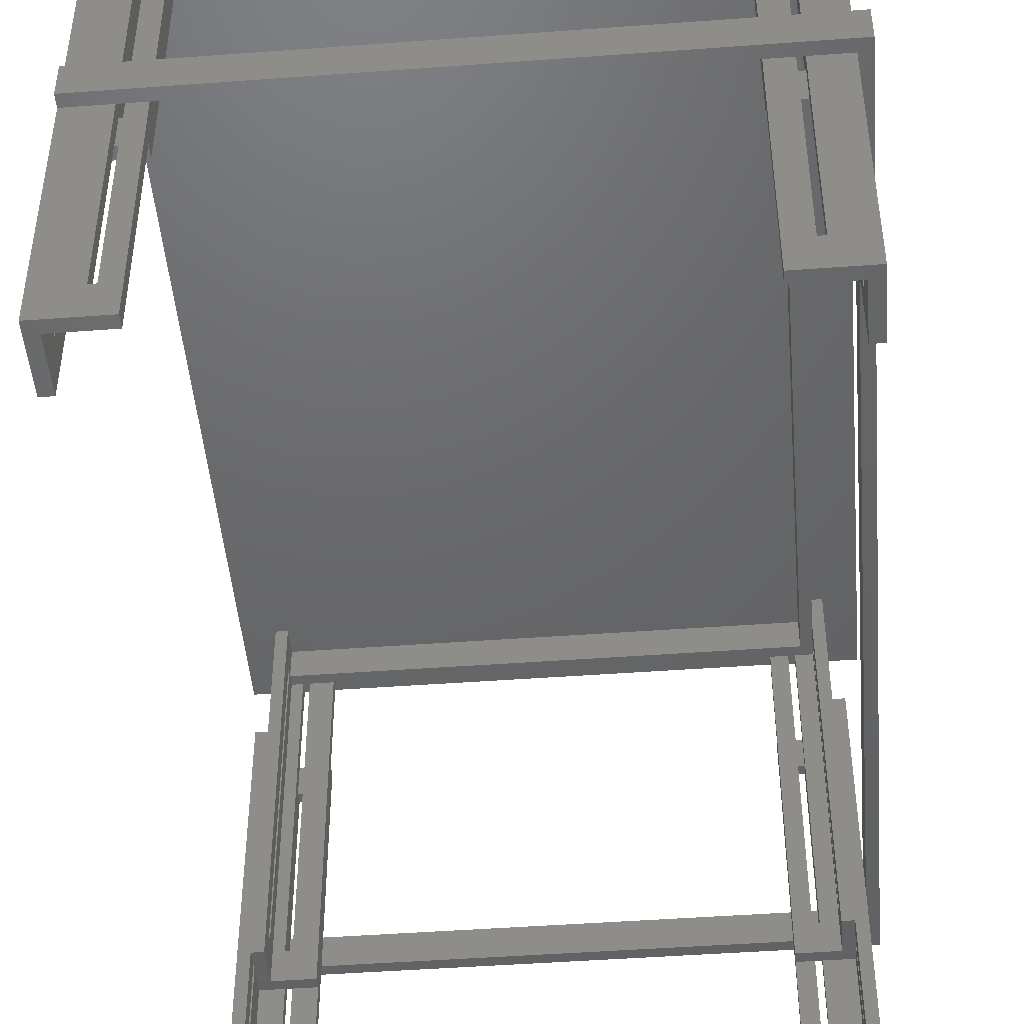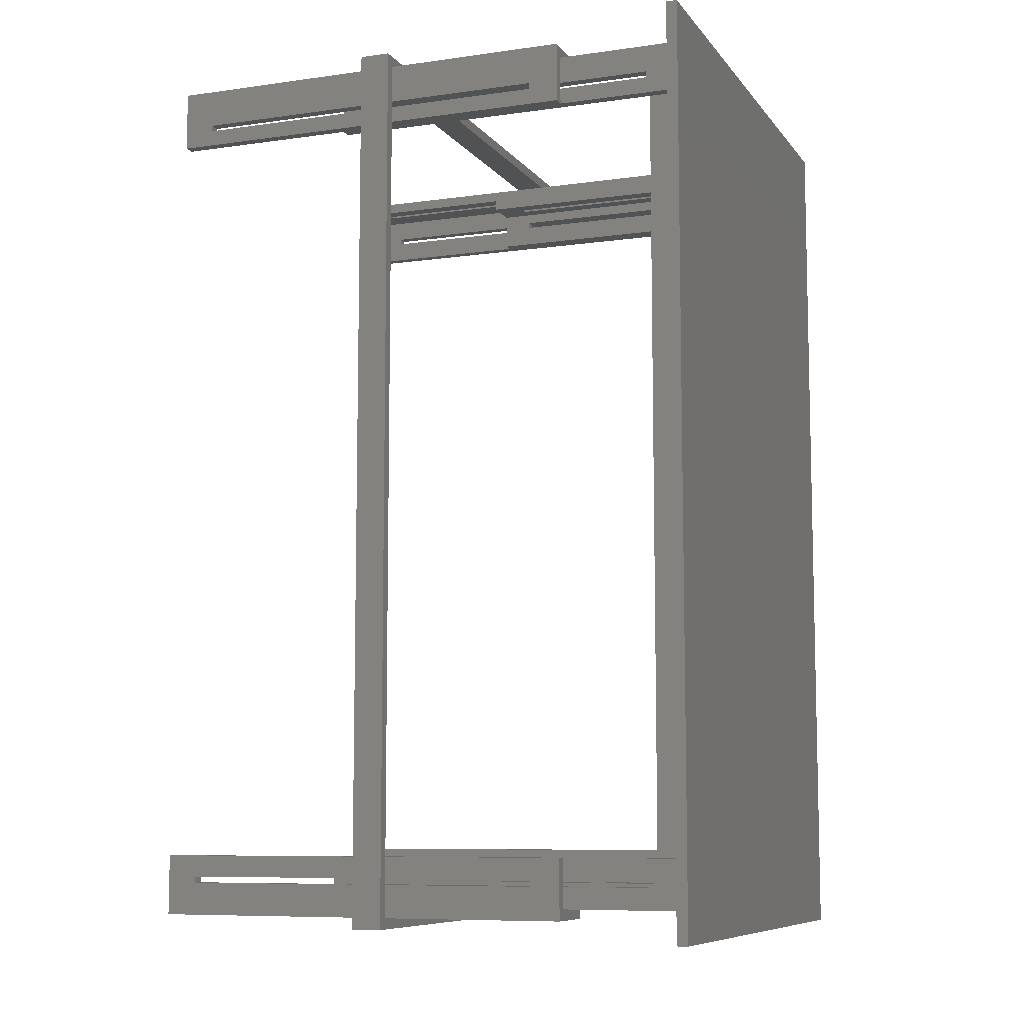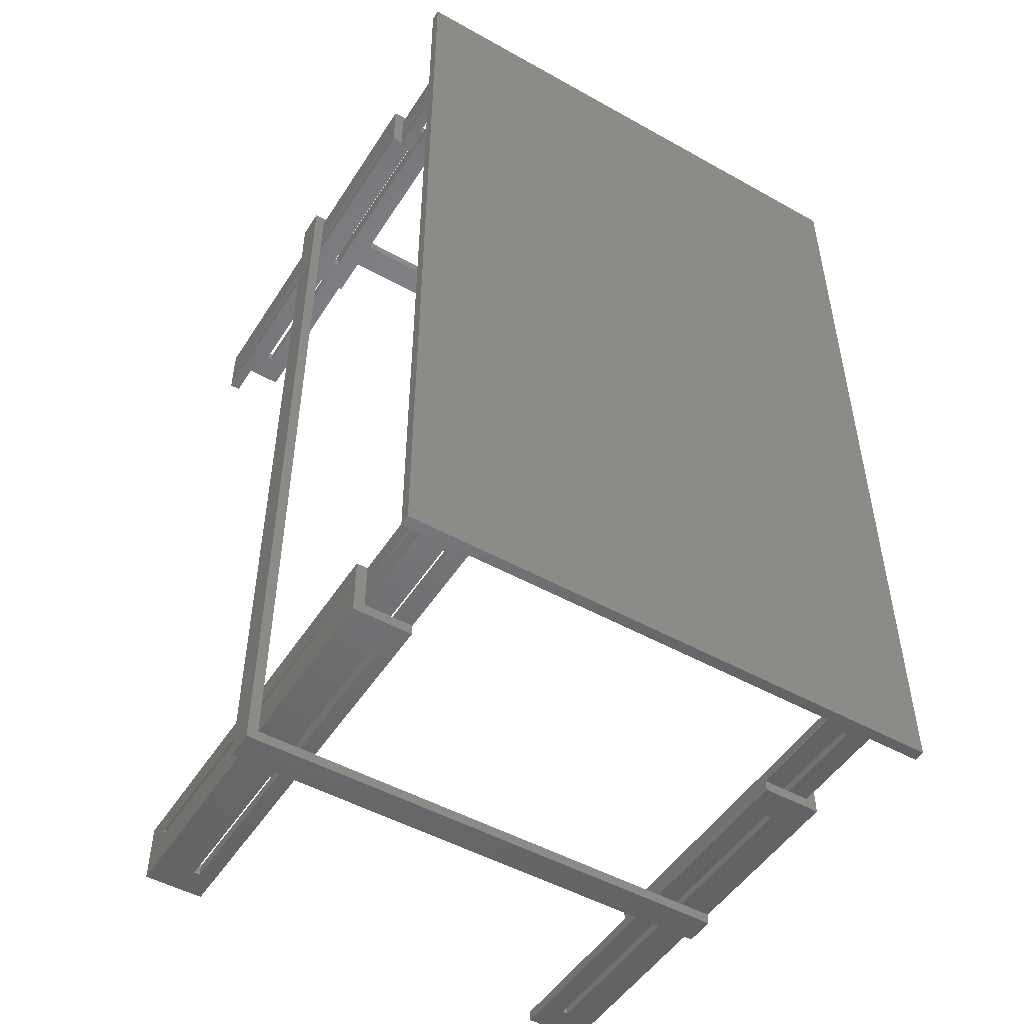
<metadata>
{"format":"stl","ext":"stl","renderer":"f3d","projection":"perspective","resolution":1024,"background":"white","views":[{"elev":-47.0,"azim":-175.2,"up":"+Z"},{"elev":-8.4,"azim":-68.9,"up":"+Y"},{"elev":-49.8,"azim":-31.6,"up":"+Y"}]}
</metadata>
<code>
# stl→obj: 370 verts, 868 faces
v 18 -3.997e-15 900
v 44 -9.77e-15 850
v 80 -1.776e-14 900
v 18 -3.997e-15 700
v 44 -9.77e-15 700
v 54 -1.199e-14 850
v 80 -1.776e-14 700
v 54 -1.199e-14 700
v 80 -1.776e-14 300
v 54 -1.199e-14 50
v 54 -1.199e-14 300
v 80 -1.776e-14 0
v 44 -9.77e-15 50
v 3.997e-15 -8.875e-31 300
v 44 -9.77e-15 300
v 3.997e-15 -8.875e-31 0
v 54 -1.199e-14 350
v 44 -9.77e-15 350
v 54 -1.199e-14 650
v 44 -9.77e-15 650
v 1.998e-14 45 700
v 1.554e-14 35 700
v 1.954e-14 35 700
v -18 80 700
v 3.553e-14 80 700
v -18 -18 700
v 0 0 700
v -3.997e-15 -18 700
v 2.398e-14 45 700
v 80 -18 700
v 18 -7.994e-15 700
v 44 -18 650
v -3.997e-15 -18 400
v 44 -18 400
v 54 -18 650
v 80 -18 400
v 54 -18 400
v -3.997e-15 -18 350
v 44 -18 50
v 44 -18 350
v 80 -18 0
v -3.997e-15 -18 0
v 54 -18 50
v 80 -18 350
v 54 -18 350
v 80 18 850
v 80 18 900
v 80 18 300
v -18 -18 0
v -18 80 0
v 3.952e-14 80 0
v 44 18 850
v 44 18 350
v 54 18 350
v 54 18 850
v -18 45 50
v -18 35 50
v -18 -9 350
v -18 35 650
v -18 -18 350
v -18 45 650
v -18 -9 400
v -18 -18 400
v 1.954e-14 35 300
v 1.954e-14 35 50
v 2.398e-14 45 50
v 3.952e-14 80 300
v 2.398e-14 45 300
v 2.398e-14 45 650
v 1.954e-14 35 650
v 2.398e-14 45 350
v 3.553e-14 80 300
v -9 -18 400
v -9 -18 350
v 1.554e-14 35 650
v 1.998e-14 45 350
v 1.998e-14 45 300
v 1.554e-14 35 300
v 1.554e-14 35 850
v 1.998e-14 45 850
v 3.553e-14 80 900
v 0 0 900
v 1.554e-14 35 350
v -2.204e-15 1382 900
v -9.797e-15 1320 900
v -6.201e-15 1382 900
v 720 1382 900
v 80 1382 900
v 720 1400 900
v 36 36 900
v 782 80 900
v 782 36 900
v 782 1320 900
v 36 1364 900
v 782 1364 900
v 800 1320 900
v 800 80 900
v 800 18 900
v 850 -50 900
v 800 0 900
v 720 1.776e-14 900
v 720 18 900
v -50 -50 900
v 18 -7.994e-15 900
v 850 1450 900
v 800 1400 900
v 782 1400 900
v 80 1400 900
v -50 1450 900
v 0 1400 900
v 18 1320 900
v 18 80 900
v 18 1382 900
v 782 1382 900
v 36 1382 900
v 18 35 850
v 18 18 850
v 18 35 350
v 18 45 350
v 18 80 850
v 18 45 850
v 18 80 300
v 18 18 300
v 18 18 900
v 765 18 850
v 782 36 850
v 782 18 850
v 755 18 850
v 720 18 850
v 36 36 850
v 36 18 850
v 36 1364 850
v 18 1382 850
v 35 1382 850
v 36 1382 850
v 782 1365 850
v 782 1364 850
v 782 1382 850
v 45 1400 850
v 45 1382 850
v 35 1400 850
v 800 1355 850
v 782 1355 850
v 800 1365 850
v 755 9.992e-15 850
v 765 7.772e-15 850
v 36 18 900
v 800 54 850
v 800 80 700
v 800 44 850
v 800 18 700
v 800 44 700
v 800 54 700
v 800 80 0
v 800 54 50
v 800 80 300
v 800 44 50
v 800 3.997e-15 0
v 800 3.997e-15 300
v 800 44 300
v 800 54 300
v 800 44 350
v 800 54 350
v 800 44 650
v 800 54 650
v 765 1.177e-14 700
v 755 1.399e-14 700
v 765 7.772e-15 700
v 818 8.875e-31 700
v 818 80 700
v 818 0 700
v 800 0 700
v 818 -18 700
v 755 9.992e-15 700
v 720 -18 700
v 720 1.776e-14 700
v 818 54 650
v 818 80 0
v 818 44 650
v 818 44 50
v 818 54 50
v 818 8.875e-31 0
v 782 80 300
v 818 -18 0
v 818 0 0
v 720 -18 0
v 720 2.176e-14 0
v 782 44 850
v 782 44 350
v 782 54 850
v 782 54 350
v 765 -18 650
v 755 -18 650
v 755 -18 50
v 765 -18 50
v 818 -18 400
v 818 -18 350
v 765 1.177e-14 50
v 765 1.177e-14 300
v 755 1.399e-14 50
v 720 2.176e-14 300
v 755 1.399e-14 300
v 765 1.177e-14 650
v 755 1.399e-14 650
v 755 1.399e-14 350
v 720 1.776e-14 300
v 765 7.772e-15 650
v 755 9.992e-15 350
v 755 9.992e-15 300
v 765 7.772e-15 300
v 765 7.772e-15 350
v 765 18 350
v 782 18 300
v 755 18 350
v 720 18 300
v -6.613e-15 1346 700
v -9.797e-15 1320 700
v -6.613e-15 1346 850
v -5.388e-15 1356 850
v -2.204e-15 1382 700
v -5.388e-15 1356 700
v -6.613e-15 1346 300
v -9.797e-15 1320 300
v -6.613e-15 1346 50
v -5.388e-15 1356 50
v -4.895e-31 1400 300
v -5.388e-15 1356 300
v -4.895e-31 1400 0
v -9.797e-15 1320 0
v -5.388e-15 1356 350
v -6.613e-15 1346 350
v -5.388e-15 1356 650
v -6.613e-15 1346 650
v 80 1418 700
v 45 1400 700
v 80 1400 700
v 35 1400 700
v -18 1418 700
v -18 1320 700
v -18 1400 700
v 0 1400 700
v -6.201e-15 1382 700
v -18 1346 400
v -18 1320 400
v -18 1346 650
v -18 1356 650
v -18 1400 400
v -18 1356 400
v -18 1400 0
v -18 1356 50
v -18 1400 350
v -18 1320 0
v -18 1346 50
v -18 1320 350
v -18 1346 350
v -18 1356 350
v 18 1320 300
v 80 1418 0
v 80 1400 0
v -18 1418 0
v 18 1356 850
v 18 1356 350
v 18 1346 850
v 18 1346 350
v 35 1418 650
v 45 1418 650
v 80 1418 400
v 45 1418 400
v -18 1418 400
v 35 1418 400
v 80 1418 350
v 45 1418 50
v 45 1418 350
v 35 1418 50
v -18 1418 350
v 35 1418 350
v 35 1400 50
v 35 1400 300
v 45 1400 50
v 80 1400 300
v 45 1400 300
v 35 1400 650
v 45 1400 650
v 45 1400 350
v -18 1412 350
v -18 1412 400
v 35 1400 350
v 35 1382 350
v 18 1382 300
v 45 1382 350
v 80 1382 300
v 756 1400 850
v 782 1400 700
v 756 1400 700
v 746 1400 850
v 720 1400 700
v 746 1400 700
v 720 1400 300
v 746 1400 50
v 746 1400 300
v 720 1400 0
v 756 1400 50
v 800 1400 300
v 756 1400 300
v 800 1400 0
v 746 1400 350
v 756 1400 350
v 746 1400 650
v 756 1400 650
v 800 1418 700
v 800 1400 700
v 720 1418 700
v 818 1418 700
v 800 1365 700
v 818 1320 700
v 800 1355 700
v 800 1320 700
v 756 1418 650
v 800 1418 400
v 756 1418 400
v 746 1418 650
v 720 1418 400
v 746 1418 400
v 800 1418 350
v 756 1418 50
v 756 1418 350
v 720 1418 0
v 800 1418 0
v 746 1418 50
v 720 1418 350
v 746 1418 350
v 720 1382 300
v 818 1320 0
v 800 1320 0
v 818 1418 0
v 756 1382 350
v 756 1382 850
v 746 1382 350
v 746 1382 850
v 818 1365 650
v 818 1355 650
v 818 1355 50
v 818 1365 50
v 800 1365 50
v 800 1355 50
v 800 1320 300
v 800 1355 300
v 800 1365 300
v 800 1355 650
v 800 1365 650
v 800 1355 350
v 818 1418 350
v 818 1418 400
v 800 1365 350
v 782 1382 300
v 782 1365 350
v 782 1355 350
v 782 1320 300
v -36 -36 350
v -36 1436 400
v -36 1436 350
v -36 -36 400
v 818 1436 400
v 818 -36 400
v 818 -36 350
v 818 1436 350
v 850 -50 918
v 850 1450 918
v -50 1450 918
v -50 -50 918
f 1 2 3
f 4 2 1
f 2 4 5
f 6 3 2
f 7 6 8
f 6 7 3
f 9 10 11
f 10 12 13
f 12 10 9
f 13 14 15
f 13 16 14
f 16 13 12
f 15 17 18
f 17 15 11
f 19 5 8
f 5 19 20
f 21 22 23
f 24 21 25
f 21 24 22
f 26 22 24
f 22 26 27
f 27 26 28
f 29 21 23
f 8 30 7
f 5 30 8
f 31 5 4
f 28 5 31
f 28 31 27
f 5 28 30
f 28 32 30
f 33 32 28
f 32 33 34
f 35 30 32
f 36 35 37
f 35 36 30
f 38 39 40
f 41 39 42
f 42 39 38
f 43 44 45
f 43 41 44
f 39 41 43
f 3 46 47
f 46 3 7
f 46 7 48
f 36 48 7
f 44 48 36
f 36 7 30
f 48 44 9
f 41 9 44
f 9 41 12
f 41 16 12
f 16 41 42
f 49 16 42
f 50 16 49
f 16 50 51
f 32 19 35
f 19 32 20
f 13 43 10
f 43 13 39
f 5 52 2
f 20 52 5
f 52 20 53
f 34 53 20
f 53 34 18
f 40 18 34
f 34 20 32
f 18 40 15
f 39 15 40
f 15 39 13
f 37 54 17
f 54 19 55
f 8 55 19
f 55 8 6
f 43 11 10
f 11 45 17
f 11 43 45
f 37 17 45
f 54 37 19
f 19 37 35
f 50 56 24
f 50 57 56
f 57 58 59
f 49 57 50
f 60 57 49
f 57 60 58
f 61 24 56
f 59 24 61
f 62 59 58
f 63 59 62
f 59 26 24
f 26 59 63
f 64 14 65
f 66 67 68
f 67 66 51
f 65 51 66
f 65 16 51
f 16 65 14
f 23 69 29
f 69 23 70
f 29 69 71
f 67 51 72
f 72 24 25
f 50 72 51
f 72 50 24
f 60 73 63
f 60 74 73
f 49 74 60
f 42 74 49
f 74 42 38
f 73 26 63
f 26 73 28
f 28 73 33
f 75 69 70
f 59 69 75
f 69 59 61
f 61 76 69
f 56 76 61
f 76 56 77
f 66 77 56
f 77 66 68
f 69 76 71
f 56 65 66
f 65 56 57
f 64 65 78
f 78 59 75
f 57 78 65
f 78 57 59
f 22 27 79
f 80 25 21
f 25 80 81
f 79 81 80
f 79 82 81
f 82 79 27
f 25 81 72
f 78 76 77
f 76 78 83
f 83 78 75
f 84 85 86
f 87 88 89
f 90 91 92
f 91 90 93
f 94 93 90
f 93 94 95
f 91 96 97
f 96 91 93
f 98 99 100
f 99 101 100
f 101 3 102
f 99 3 101
f 103 3 99
f 3 103 104
f 81 103 85
f 104 103 82
f 97 99 98
f 99 97 105
f 96 105 97
f 106 105 96
f 107 105 106
f 89 105 107
f 108 89 88
f 89 108 105
f 109 108 110
f 109 85 103
f 85 109 86
f 108 109 105
f 86 109 110
f 102 3 47
f 3 104 1
f 81 111 112
f 81 85 111
f 103 81 82
f 112 111 113
f 114 115 88
f 88 87 114
f 104 4 1
f 4 104 31
f 116 117 118
f 119 120 121
f 120 119 122
f 123 119 118
f 119 123 122
f 123 118 117
f 123 117 124
f 120 81 112
f 72 120 122
f 120 72 81
f 11 48 9
f 15 48 11
f 15 123 48
f 68 122 123
f 122 68 67
f 64 68 123
f 68 64 77
f 123 14 64
f 14 123 15
f 77 64 78
f 72 122 67
f 27 104 82
f 104 27 31
f 125 126 127
f 128 126 125
f 129 126 128
f 130 129 46
f 130 46 55
f 130 55 52
f 130 52 131
f 129 130 126
f 116 130 131
f 130 120 132
f 133 132 120
f 116 131 117
f 130 116 121
f 130 121 120
f 132 134 135
f 132 133 134
f 132 136 137
f 136 135 138
f 136 132 135
f 135 139 140
f 141 135 134
f 135 141 139
f 137 142 143
f 142 137 144
f 144 137 136
f 145 125 146
f 125 145 128
f 2 55 6
f 55 2 52
f 116 80 121
f 80 116 79
f 71 118 119
f 83 71 76
f 71 83 118
f 116 23 79
f 116 70 23
f 118 70 116
f 83 70 118
f 70 83 75
f 79 23 22
f 29 80 21
f 80 29 121
f 119 29 71
f 29 119 121
f 46 54 55
f 54 48 53
f 48 54 46
f 52 53 131
f 131 124 147
f 123 131 53
f 131 123 124
f 123 53 48
f 53 17 54
f 17 53 18
f 97 148 149
f 97 150 148
f 98 150 97
f 151 150 98
f 150 151 152
f 149 148 153
f 154 155 156
f 154 157 155
f 158 157 154
f 159 157 158
f 157 159 160
f 156 155 161
f 162 161 163
f 161 162 160
f 164 153 165
f 153 164 152
f 166 167 168
f 152 169 170
f 151 169 152
f 153 170 149
f 152 170 153
f 169 151 171
f 172 171 151
f 171 172 173
f 168 173 172
f 174 168 167
f 175 168 174
f 175 174 176
f 168 175 173
f 170 177 178
f 170 179 177
f 179 169 180
f 169 179 170
f 181 178 177
f 180 178 181
f 180 182 178
f 182 180 169
f 170 156 149
f 178 156 170
f 156 178 154
f 149 91 97
f 183 149 156
f 149 183 91
f 184 182 185
f 158 182 184
f 182 158 178
f 186 158 184
f 158 186 187
f 178 158 154
f 164 177 179
f 177 164 165
f 155 180 181
f 180 155 157
f 179 162 164
f 180 162 179
f 162 180 160
f 160 180 157
f 152 188 150
f 164 188 152
f 189 164 162
f 164 189 188
f 190 153 148
f 190 165 153
f 191 165 190
f 163 165 191
f 165 163 177
f 181 163 161
f 181 161 155
f 163 181 177
f 192 175 193
f 175 194 193
f 194 186 195
f 186 194 175
f 175 192 173
f 192 196 173
f 192 197 196
f 195 197 192
f 195 184 197
f 184 195 186
f 171 182 169
f 182 171 185
f 159 198 199
f 198 158 200
f 158 198 159
f 200 201 202
f 200 187 201
f 187 200 158
f 203 167 166
f 167 203 204
f 204 205 167
f 187 206 201
f 186 206 187
f 175 206 186
f 206 175 176
f 196 171 173
f 171 196 185
f 197 185 196
f 185 197 184
f 193 207 192
f 204 207 193
f 207 204 203
f 204 208 205
f 194 208 193
f 193 208 204
f 209 200 202
f 208 194 209
f 209 194 200
f 200 195 198
f 195 200 194
f 198 210 199
f 195 210 198
f 192 210 195
f 210 192 207
f 101 145 100
f 176 145 101
f 145 176 174
f 146 100 145
f 172 146 168
f 146 172 100
f 176 101 206
f 209 211 208
f 211 209 210
f 211 210 207
f 127 212 125
f 212 213 214
f 213 212 127
f 214 129 128
f 214 215 129
f 215 214 213
f 206 129 215
f 101 129 206
f 129 101 102
f 210 209 199
f 213 160 159
f 160 213 161
f 183 161 213
f 199 213 159
f 202 199 209
f 199 202 213
f 215 202 201
f 202 215 213
f 161 183 156
f 201 206 215
f 100 151 98
f 151 100 172
f 214 211 212
f 205 211 214
f 211 205 208
f 212 203 125
f 211 203 212
f 203 211 207
f 166 125 203
f 146 166 168
f 166 146 125
f 128 167 214
f 145 167 128
f 167 145 174
f 214 167 205
f 183 191 91
f 183 189 191
f 189 126 188
f 213 189 183
f 127 189 213
f 189 127 126
f 190 91 191
f 92 190 188
f 92 188 126
f 190 92 91
f 188 148 150
f 148 188 190
f 191 162 163
f 162 191 189
f 216 217 218
f 219 220 221
f 220 219 84
f 218 84 219
f 218 85 84
f 85 218 217
f 222 223 224
f 225 226 227
f 226 225 228
f 229 225 224
f 225 229 228
f 229 224 223
f 222 230 227
f 230 222 231
f 216 232 221
f 232 216 233
f 234 235 236
f 234 237 235
f 238 237 234
f 239 221 240
f 237 238 241
f 240 241 238
f 241 240 242
f 221 239 216
f 216 239 217
f 242 221 220
f 240 221 242
f 243 244 245
f 246 247 248
f 247 246 240
f 239 246 245
f 246 239 240
f 239 245 244
f 249 250 251
f 252 250 249
f 250 252 253
f 254 253 252
f 253 254 255
f 251 250 256
f 239 244 217
f 217 111 85
f 257 217 244
f 257 244 254
f 257 254 223
f 217 257 111
f 252 223 254
f 223 252 229
f 228 258 259
f 252 228 229
f 249 228 252
f 260 228 249
f 228 260 258
f 245 232 233
f 232 245 246
f 250 224 225
f 224 250 253
f 246 248 232
f 221 261 219
f 232 261 221
f 262 232 248
f 230 248 256
f 262 248 230
f 232 262 261
f 256 227 230
f 250 227 256
f 227 250 225
f 263 216 218
f 263 233 216
f 233 243 245
f 264 233 263
f 233 264 243
f 231 243 264
f 231 255 243
f 222 255 231
f 253 222 224
f 222 253 255
f 265 234 266
f 267 266 234
f 266 267 268
f 234 265 238
f 269 265 270
f 265 269 238
f 271 272 273
f 272 258 274
f 258 272 271
f 274 275 276
f 274 260 275
f 260 274 258
f 226 277 278
f 277 228 279
f 228 277 226
f 279 280 281
f 279 259 280
f 259 279 228
f 282 235 237
f 235 282 283
f 235 283 284
f 236 267 234
f 280 267 236
f 267 280 271
f 271 280 258
f 258 280 259
f 285 275 260
f 275 285 269
f 286 269 285
f 249 285 260
f 285 249 251
f 269 286 238
f 240 286 247
f 286 240 238
f 282 266 283
f 266 282 265
f 281 273 272
f 284 273 281
f 281 272 279
f 273 284 268
f 283 268 284
f 268 283 266
f 274 279 272
f 279 274 277
f 282 270 265
f 278 270 282
f 270 278 276
f 276 278 274
f 274 278 277
f 108 139 110
f 236 139 108
f 139 236 235
f 141 110 139
f 241 141 237
f 141 241 110
f 236 108 280
f 281 287 284
f 287 281 278
f 287 278 282
f 242 84 86
f 84 242 220
f 133 288 134
f 288 289 290
f 289 288 133
f 140 115 135
f 115 140 88
f 290 88 140
f 290 291 88
f 291 290 289
f 133 113 289
f 88 280 108
f 280 88 291
f 227 289 257
f 289 227 226
f 257 222 227
f 222 257 223
f 291 281 280
f 289 281 291
f 281 289 278
f 278 289 226
f 242 110 241
f 110 242 86
f 287 290 284
f 290 287 288
f 134 237 141
f 237 134 282
f 288 282 134
f 282 288 287
f 290 235 284
f 140 235 290
f 235 140 139
f 113 261 289
f 113 263 261
f 263 111 264
f 111 263 113
f 262 289 261
f 264 289 262
f 264 257 289
f 257 264 111
f 263 219 261
f 219 263 218
f 230 264 262
f 264 230 231
f 107 292 89
f 293 292 107
f 292 293 294
f 295 89 292
f 296 295 297
f 295 296 89
f 298 299 300
f 299 301 302
f 301 299 298
f 302 303 304
f 302 305 303
f 305 302 301
f 304 306 307
f 306 304 300
f 308 294 297
f 294 308 309
f 310 293 311
f 310 294 293
f 312 294 310
f 294 312 297
f 297 312 296
f 311 313 310
f 314 313 311
f 313 314 315
f 316 315 314
f 315 316 317
f 310 318 312
f 319 318 310
f 318 319 320
f 321 312 318
f 322 321 323
f 321 322 312
f 324 325 326
f 327 325 328
f 328 325 324
f 329 330 331
f 329 327 330
f 325 327 329
f 298 330 327
f 332 330 298
f 298 327 301
f 330 332 322
f 322 296 312
f 322 332 296
f 87 296 332
f 296 87 89
f 305 333 334
f 333 305 335
f 305 328 335
f 301 328 305
f 328 301 327
f 308 318 309
f 318 308 321
f 329 302 325
f 302 329 299
f 304 326 325
f 307 326 304
f 304 325 302
f 326 307 320
f 336 320 307
f 320 309 318
f 320 336 309
f 337 309 336
f 309 337 294
f 294 337 292
f 308 323 321
f 323 306 331
f 338 323 308
f 300 331 306
f 331 300 329
f 329 300 299
f 339 297 295
f 297 339 308
f 338 308 339
f 323 338 306
f 313 340 335
f 315 340 313
f 341 315 342
f 340 315 341
f 343 335 340
f 333 343 342
f 343 333 335
f 333 342 315
f 305 344 303
f 305 345 344
f 334 345 305
f 346 345 334
f 345 346 347
f 303 344 348
f 349 314 350
f 314 349 316
f 349 351 316
f 346 315 317
f 333 346 334
f 346 333 315
f 335 324 352
f 324 335 328
f 353 310 313
f 310 353 319
f 353 313 335
f 335 352 353
f 349 340 341
f 340 349 350
f 341 351 349
f 342 351 341
f 351 342 347
f 347 342 345
f 344 342 343
f 342 344 345
f 348 340 350
f 343 348 344
f 348 343 340
f 106 144 311
f 106 142 144
f 96 142 106
f 317 142 96
f 142 317 316
f 311 144 314
f 317 96 346
f 351 348 354
f 348 351 347
f 354 348 350
f 355 356 138
f 355 357 356
f 357 358 143
f 358 357 355
f 138 356 136
f 143 95 137
f 143 93 95
f 93 143 358
f 138 114 355
f 358 96 93
f 96 358 346
f 358 347 346
f 355 347 358
f 347 355 348
f 348 355 303
f 355 304 303
f 355 300 304
f 332 300 355
f 300 332 298
f 311 107 106
f 107 311 293
f 356 351 354
f 351 356 357
f 136 314 144
f 136 350 314
f 356 350 136
f 350 356 354
f 316 143 142
f 357 316 351
f 316 357 143
f 87 339 114
f 87 338 339
f 338 332 336
f 332 338 87
f 337 114 339
f 336 114 337
f 336 355 114
f 355 336 332
f 339 292 337
f 292 339 295
f 306 336 307
f 336 306 338
f 120 113 133
f 113 120 112
f 90 132 94
f 132 90 130
f 117 147 124
f 147 117 131
f 126 90 92
f 90 126 130
f 46 102 47
f 102 46 129
f 138 115 114
f 115 138 135
f 132 95 94
f 95 132 137
f 359 360 361
f 360 359 362
f 363 319 353
f 363 320 319
f 363 323 320
f 363 322 323
f 363 267 322
f 360 267 363
f 267 360 268
f 268 360 270
f 360 286 269
f 286 360 247
f 247 360 248
f 248 360 243
f 243 360 244
f 362 244 360
f 244 362 62
f 270 360 269
f 36 364 196
f 362 36 37
f 362 37 34
f 362 34 33
f 362 33 73
f 362 73 63
f 36 362 364
f 62 362 63
f 286 275 269
f 275 286 285
f 62 254 244
f 254 62 58
f 243 256 248
f 256 243 255
f 365 44 197
f 359 44 365
f 44 359 45
f 45 359 40
f 40 359 38
f 38 359 74
f 359 58 60
f 58 359 254
f 361 254 359
f 254 361 255
f 255 361 256
f 256 361 251
f 251 361 285
f 74 359 60
f 324 366 352
f 326 366 324
f 331 366 326
f 330 366 331
f 271 366 330
f 361 271 273
f 361 273 276
f 361 276 275
f 271 361 366
f 285 361 275
f 197 36 196
f 36 197 44
f 74 63 73
f 63 74 60
f 45 34 37
f 34 45 40
f 359 364 362
f 364 359 365
f 364 197 196
f 197 364 365
f 366 360 363
f 360 366 361
f 276 268 270
f 268 276 273
f 271 322 267
f 322 271 330
f 331 320 323
f 320 331 326
f 353 366 363
f 366 353 352
f 367 105 368
f 105 367 99
f 369 367 368
f 367 369 370
f 103 367 370
f 367 103 99
f 105 369 368
f 369 105 109
f 103 369 109
f 369 103 370

</code>
